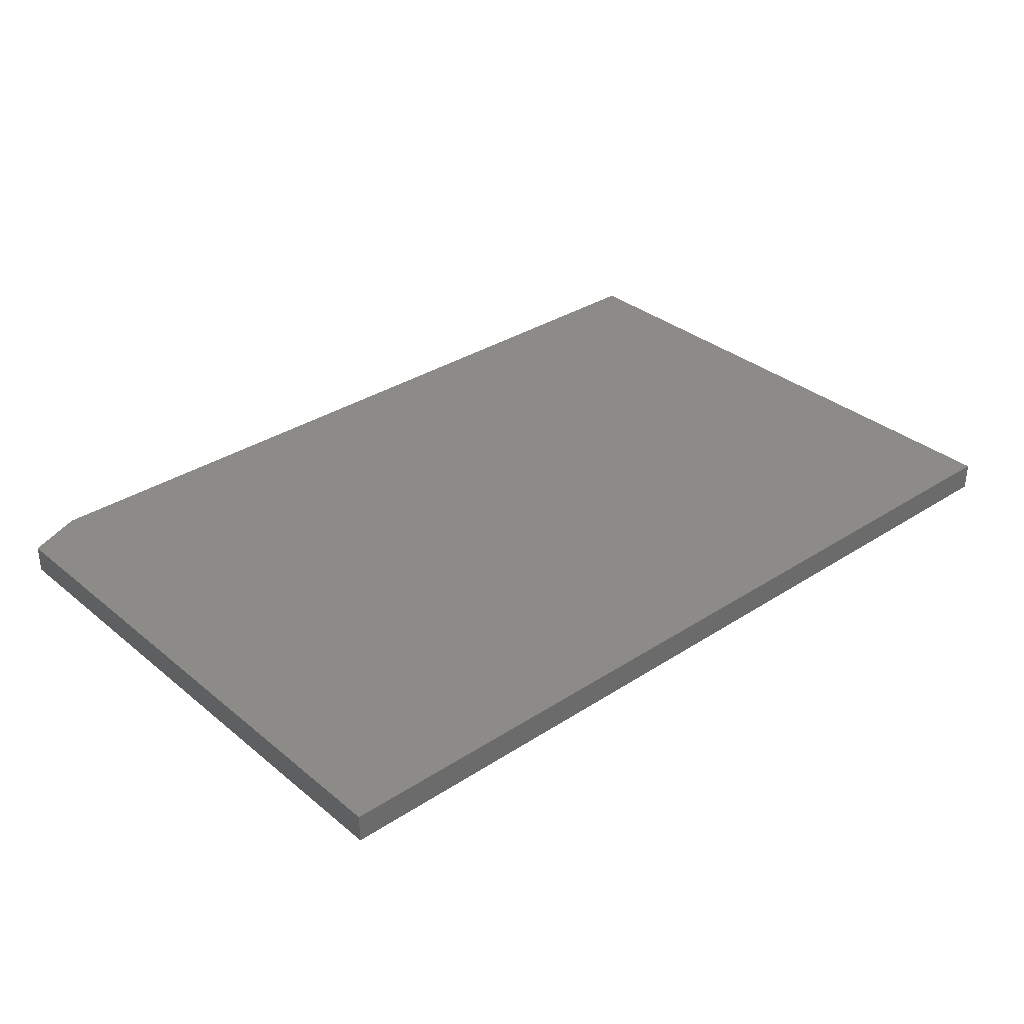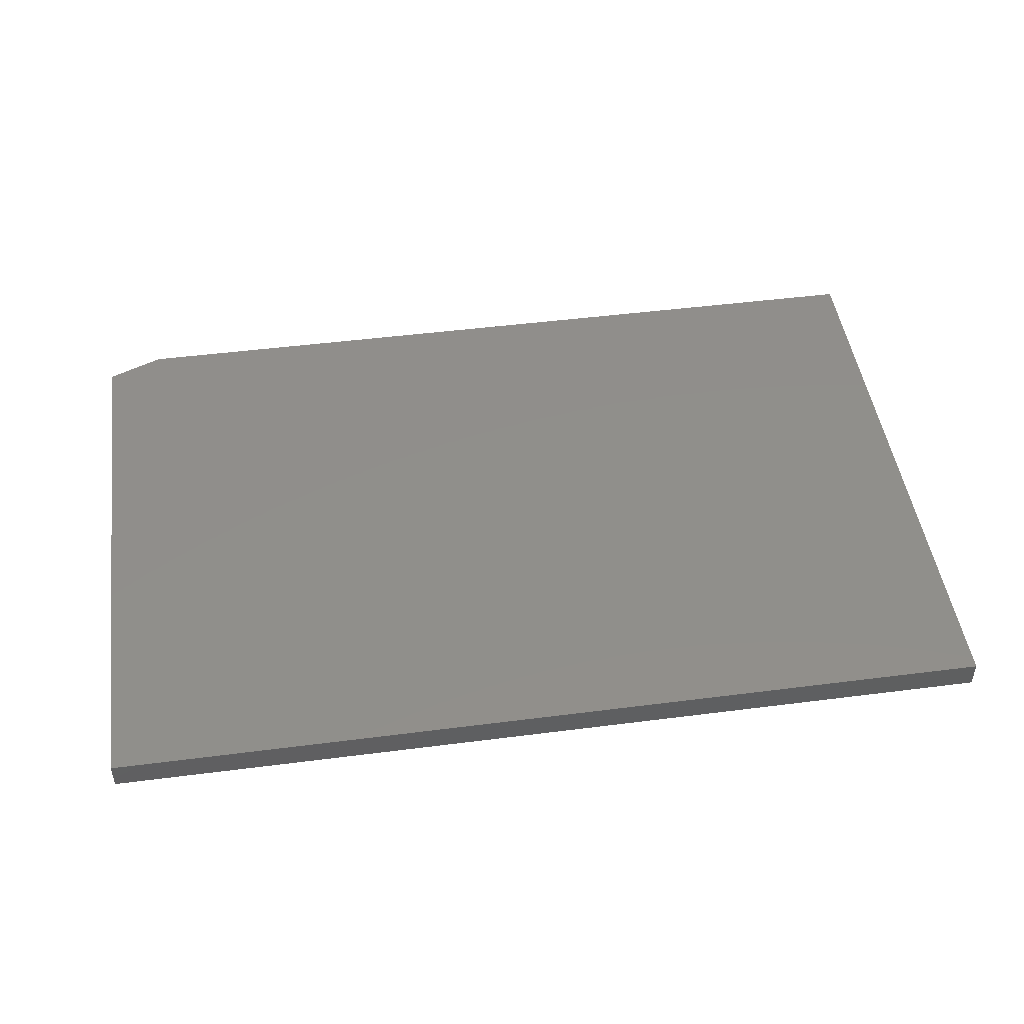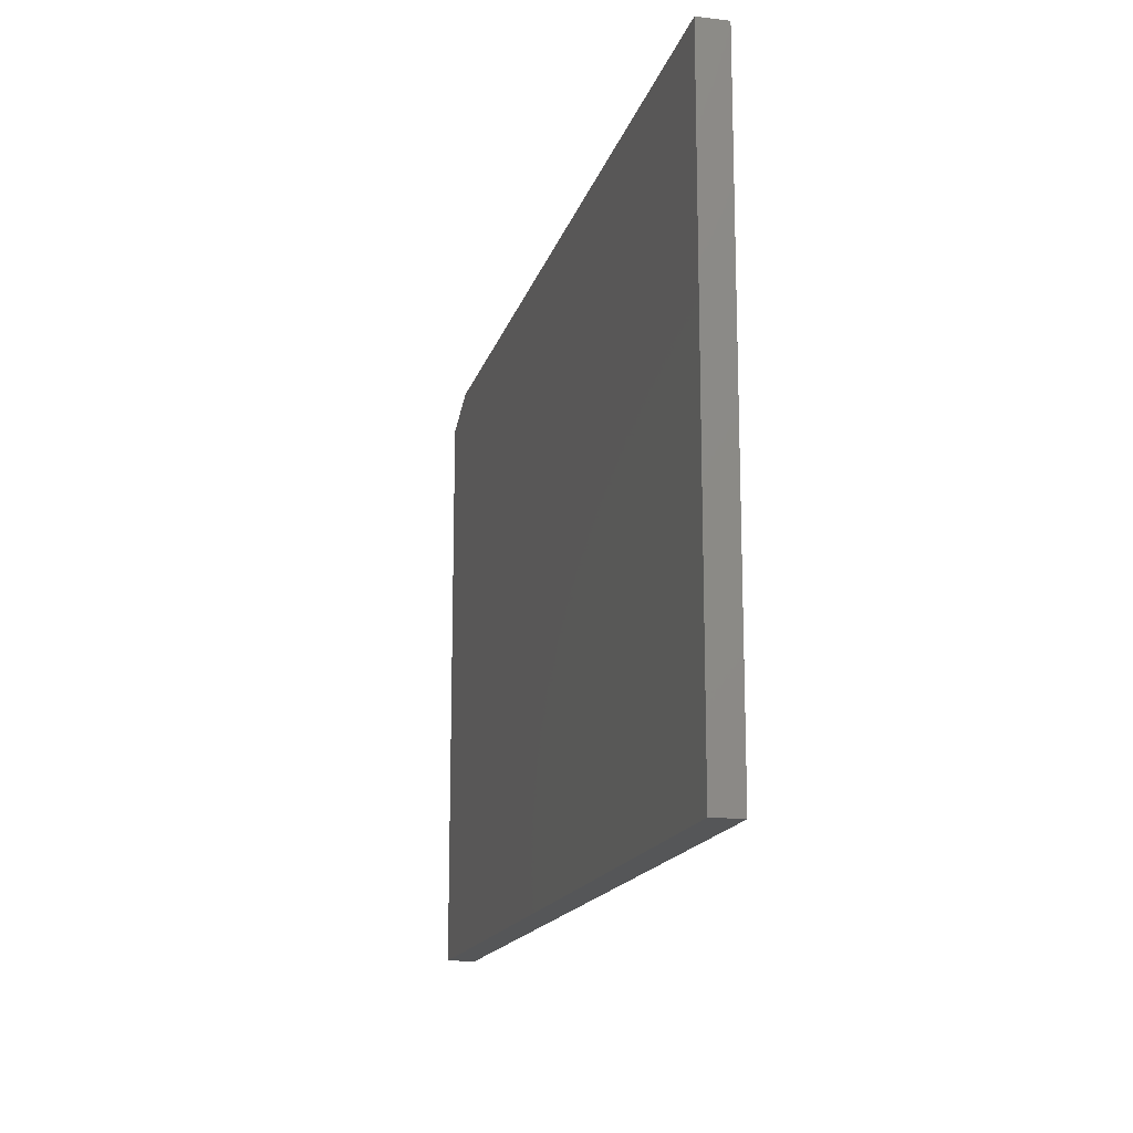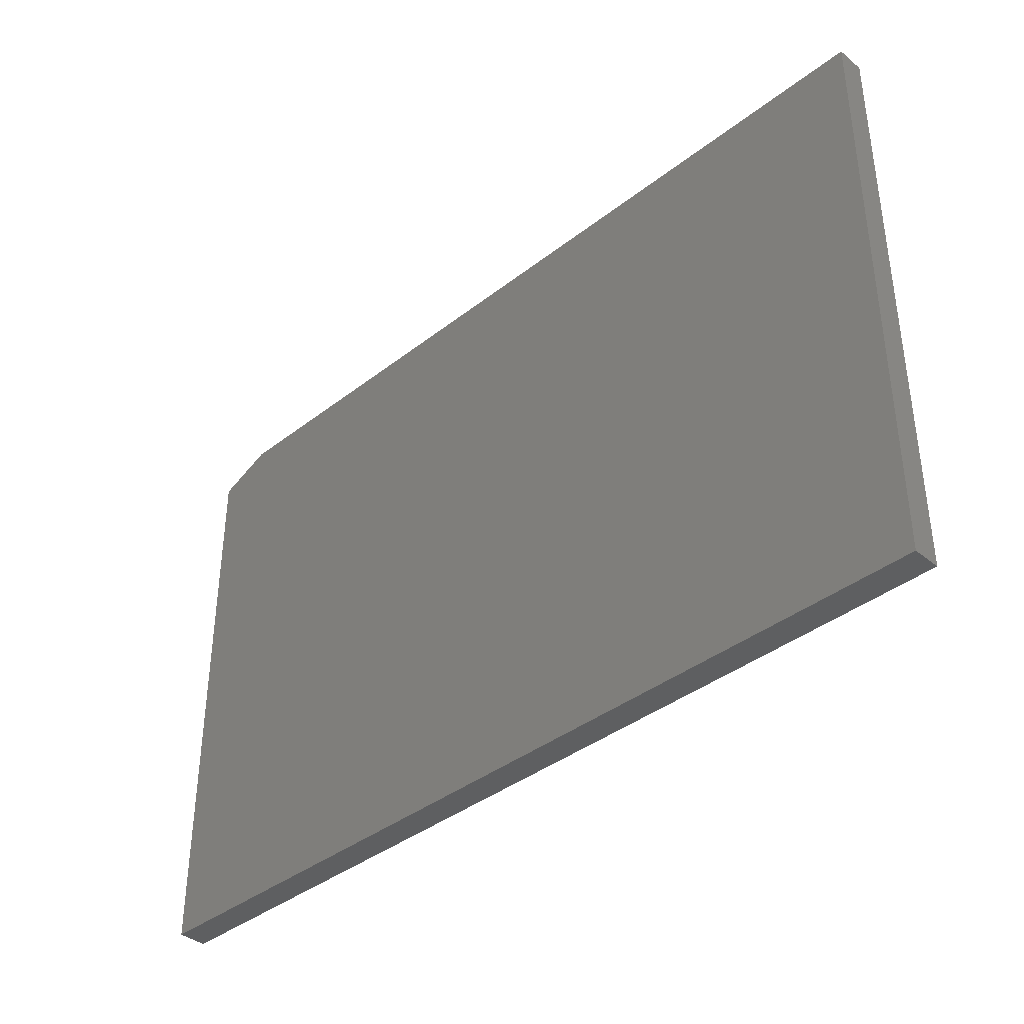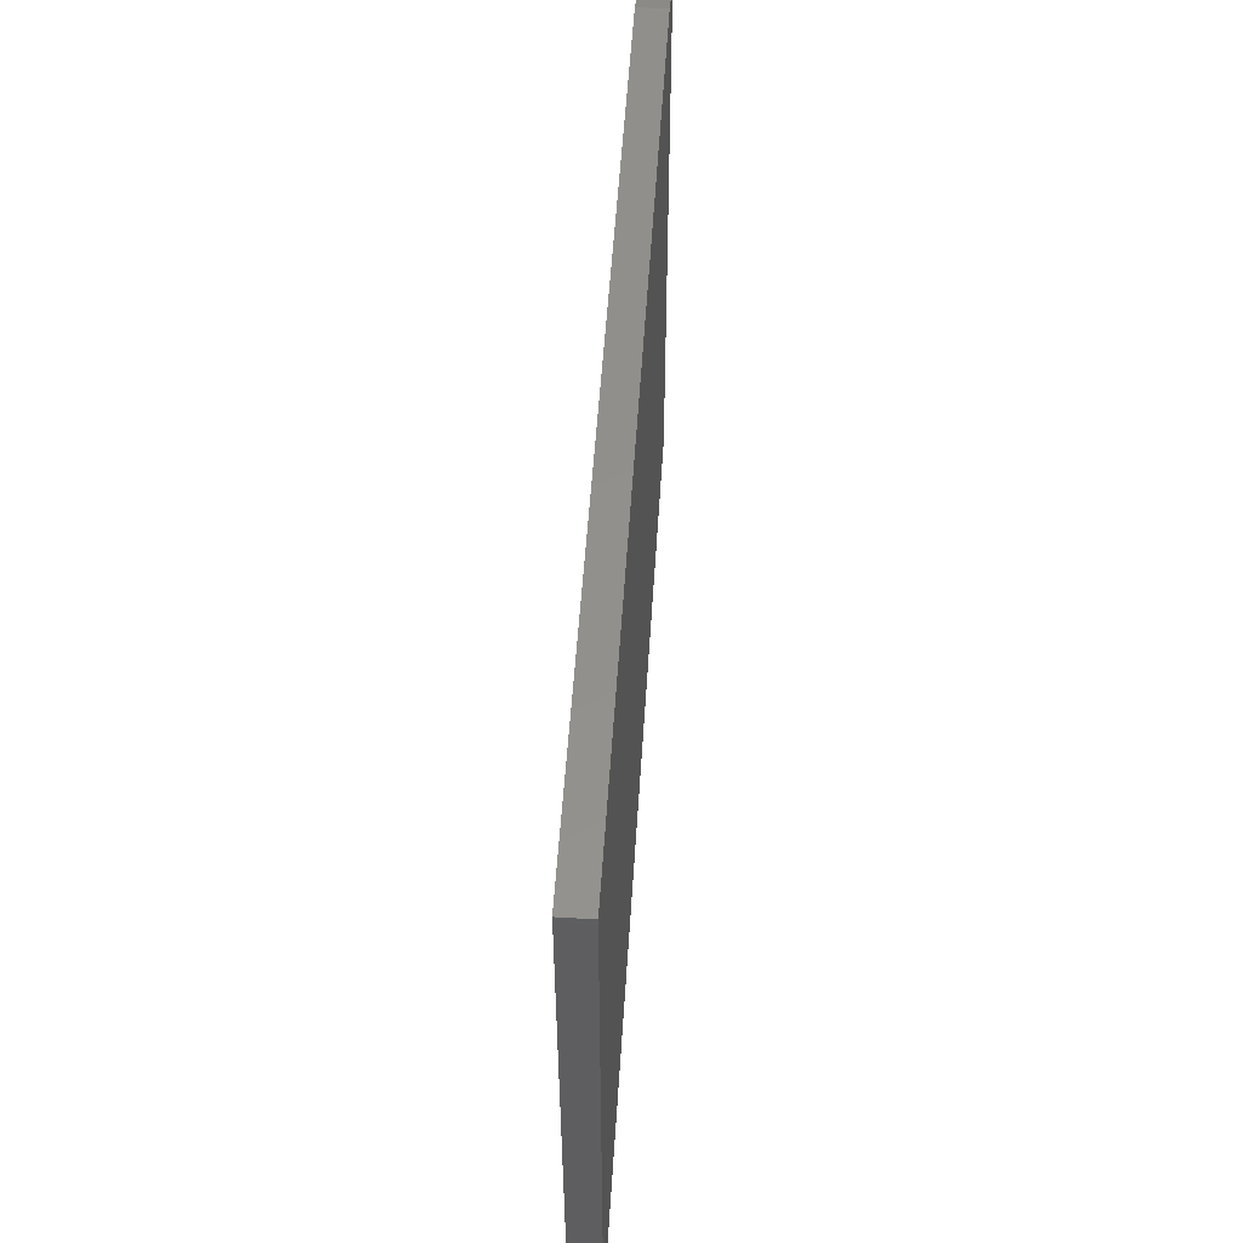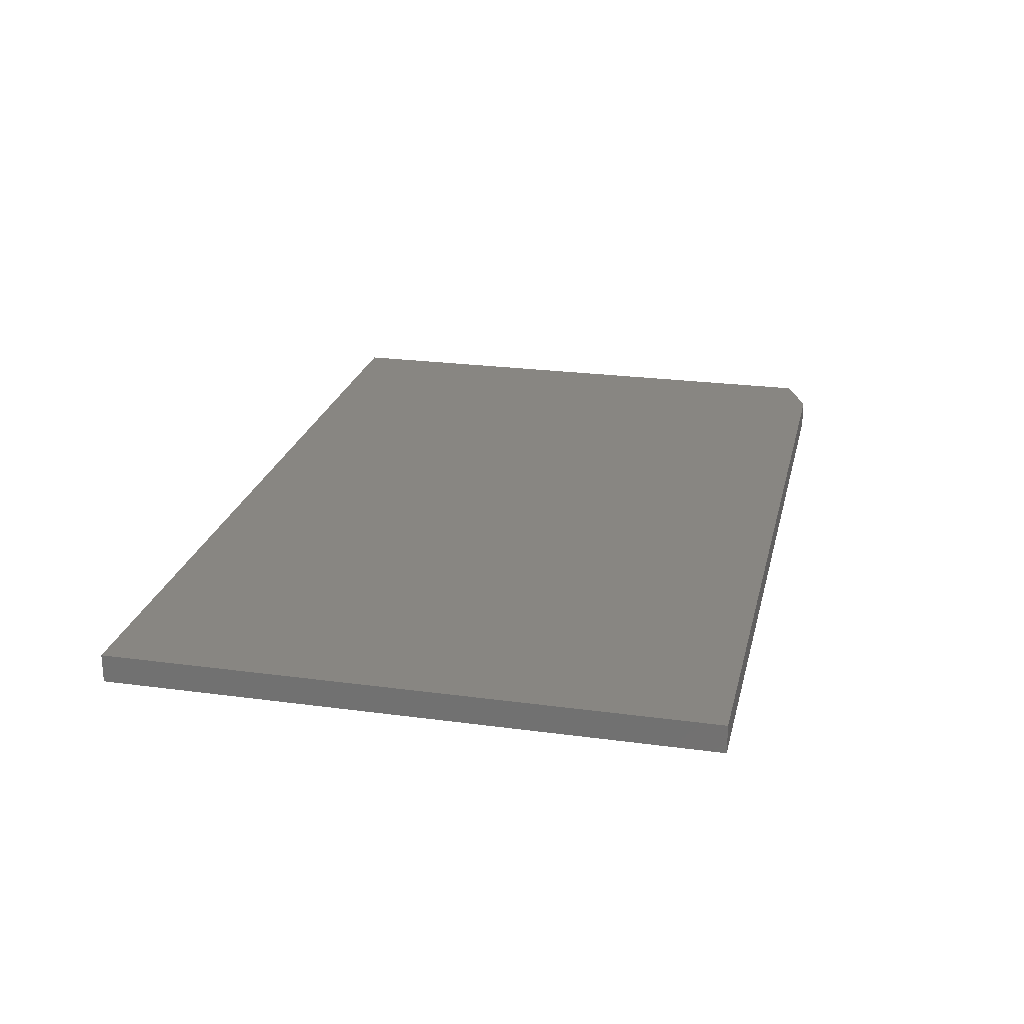
<metadata>
{"format":"stl","ext":"stl","renderer":"f3d","projection":"perspective","resolution":1024,"background":"white","views":[{"elev":33.2,"azim":138.3,"up":"+Y"},{"elev":47.9,"azim":171.8,"up":"+Y"},{"elev":-15.7,"azim":-103.9,"up":"+Z"},{"elev":-38.7,"azim":-135.6,"up":"+Z"},{"elev":53.2,"azim":-86.4,"up":"+Z"},{"elev":23.6,"azim":-77.2,"up":"+Y"}]}
</metadata>
<code>
# stl→obj: 10 verts, 16 faces
v -0.75 -0.02344 -0.5
v 0.75 -0.02344 -0.5
v -0.75 -0.02344 0.4947
v 0.75 -0.02344 0.4557
v 0.6562 -0.02344 0.4947
v 0.6562 0.02344 0.4947
v 0.75 0.02344 0.4557
v -0.75 0.02344 0.4947
v 0.75 0.02344 -0.5
v -0.75 0.02344 -0.5
f 1 2 3
f 3 2 4
f 3 4 5
f 6 7 8
f 8 7 9
f 8 9 10
f 5 6 3
f 3 6 8
f 2 9 4
f 4 9 7
f 5 4 6
f 6 4 7
f 3 8 1
f 1 8 10
f 1 10 2
f 2 10 9

</code>
